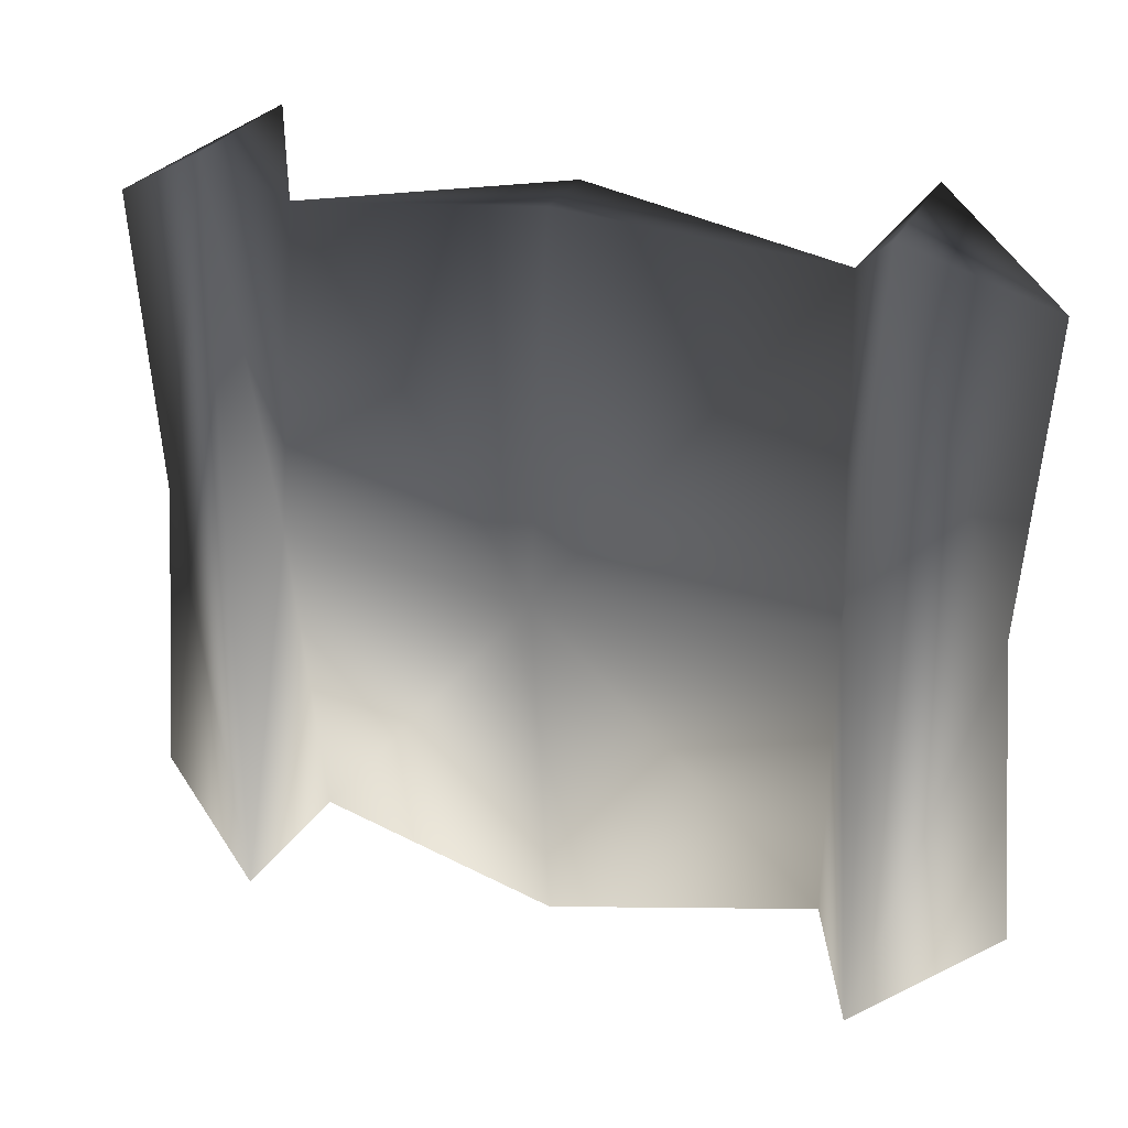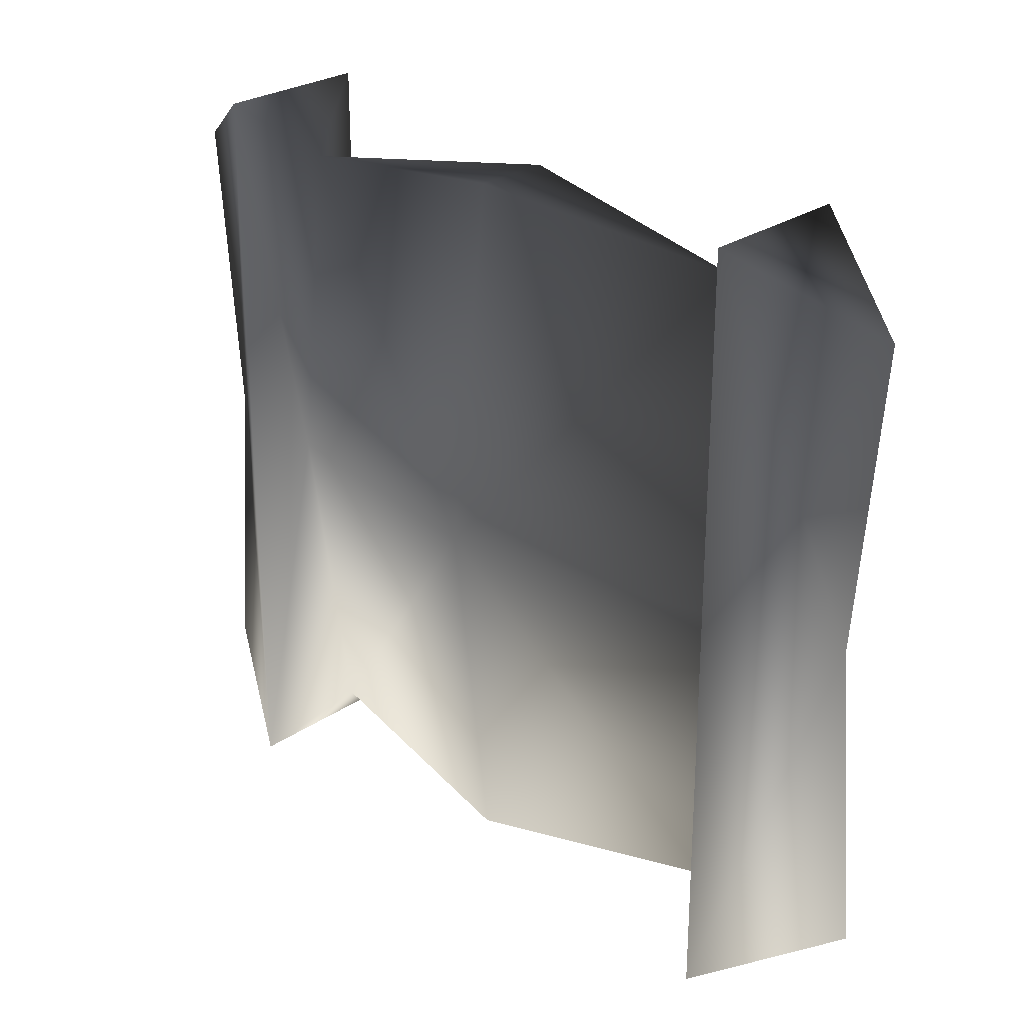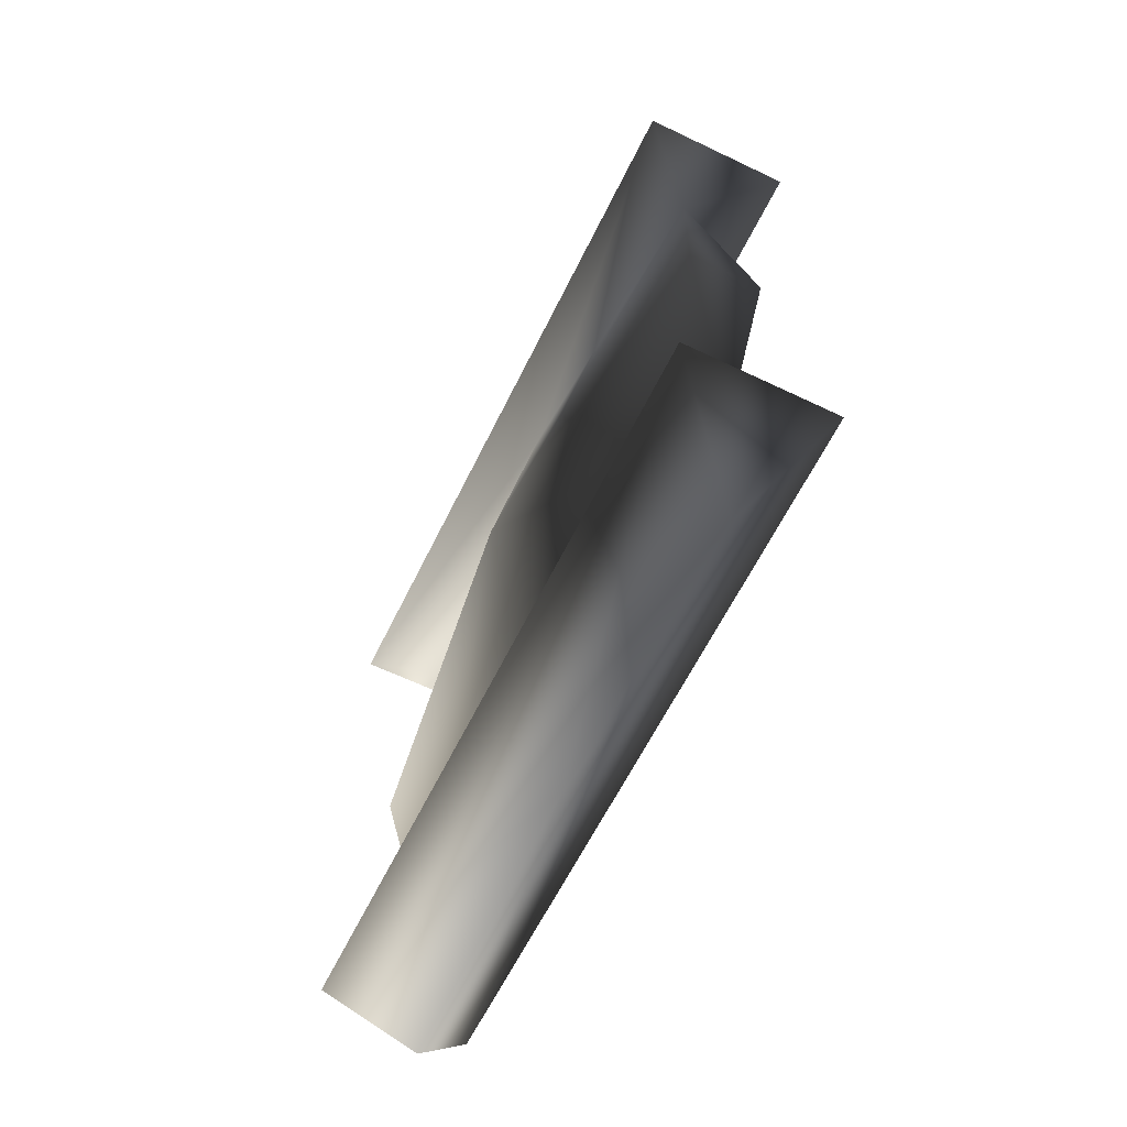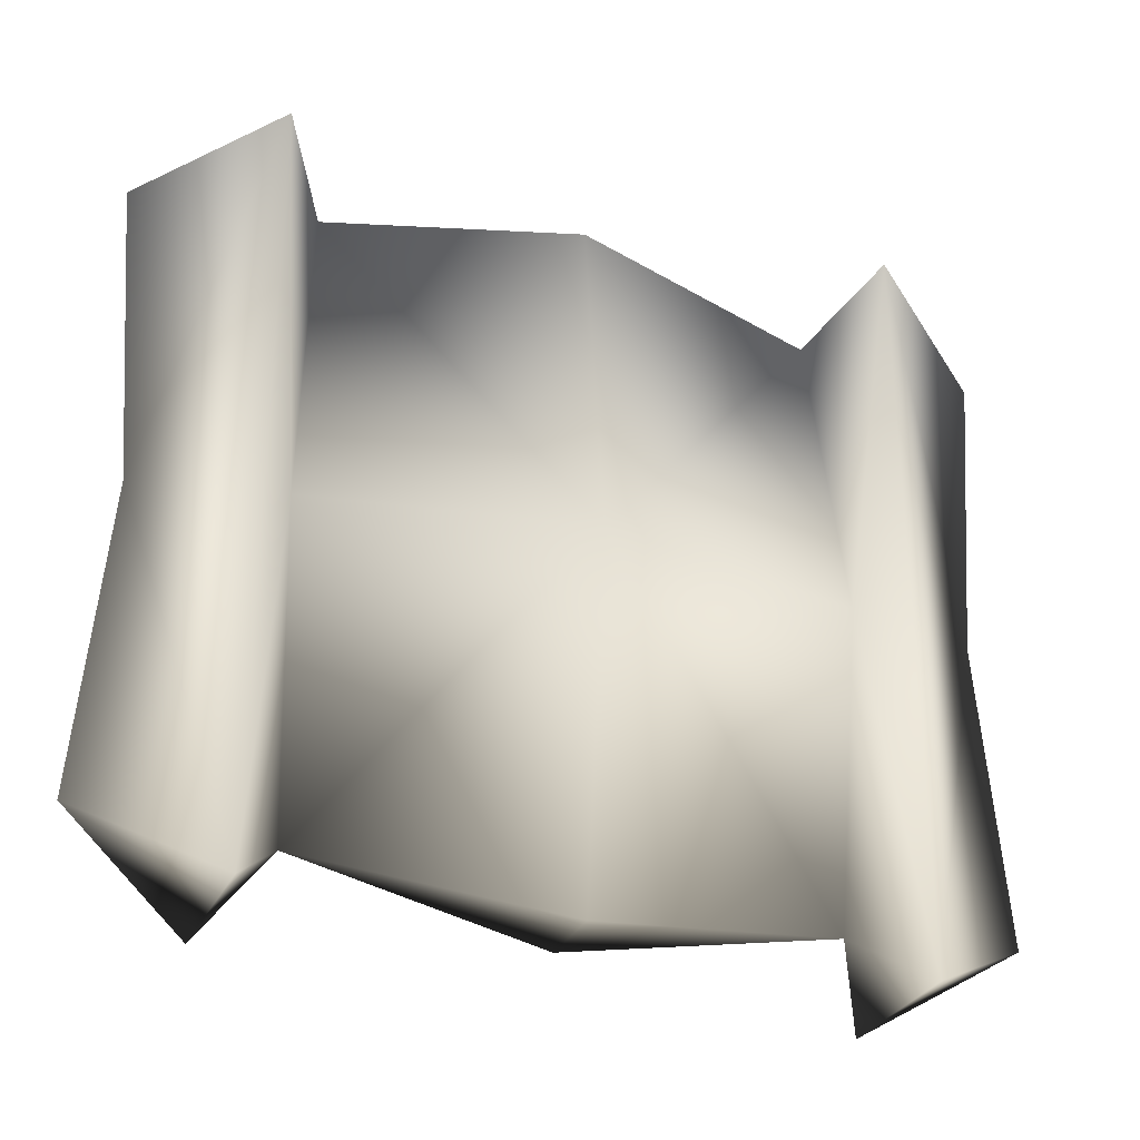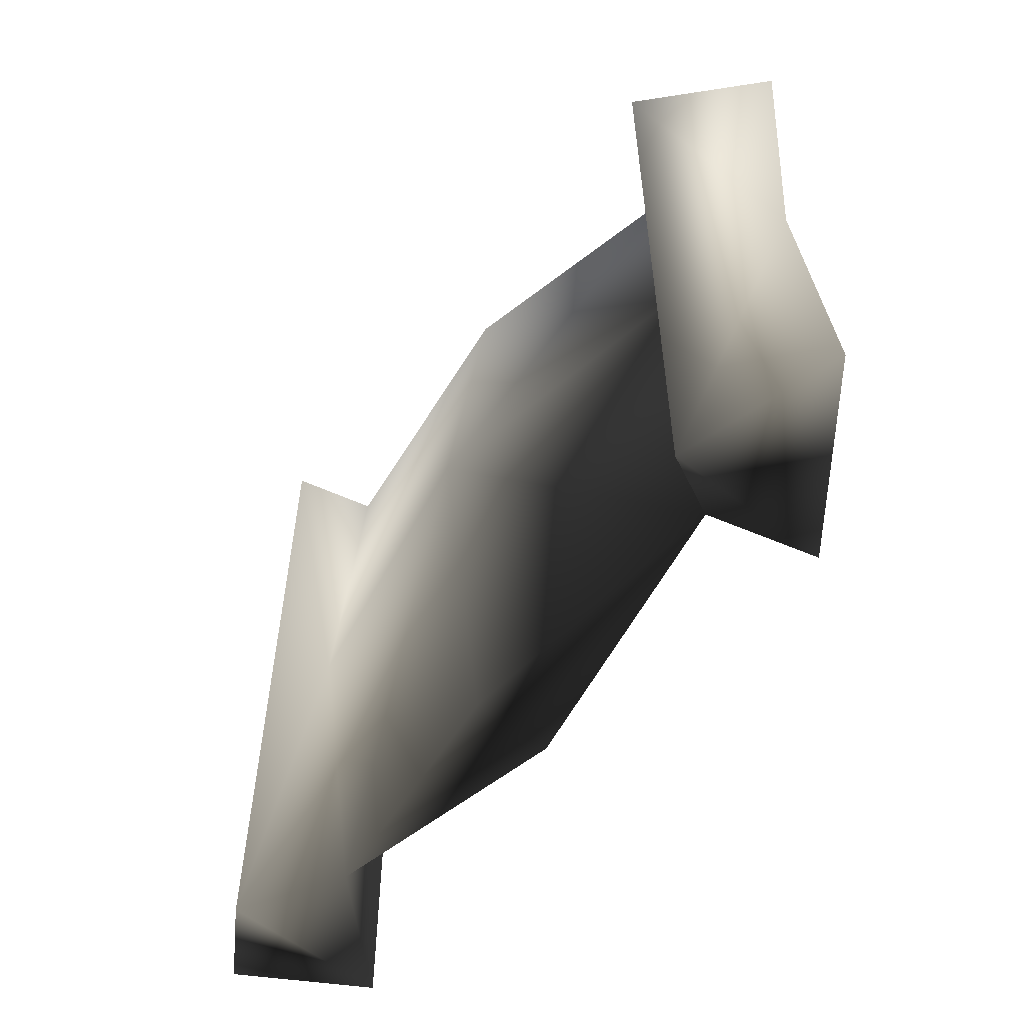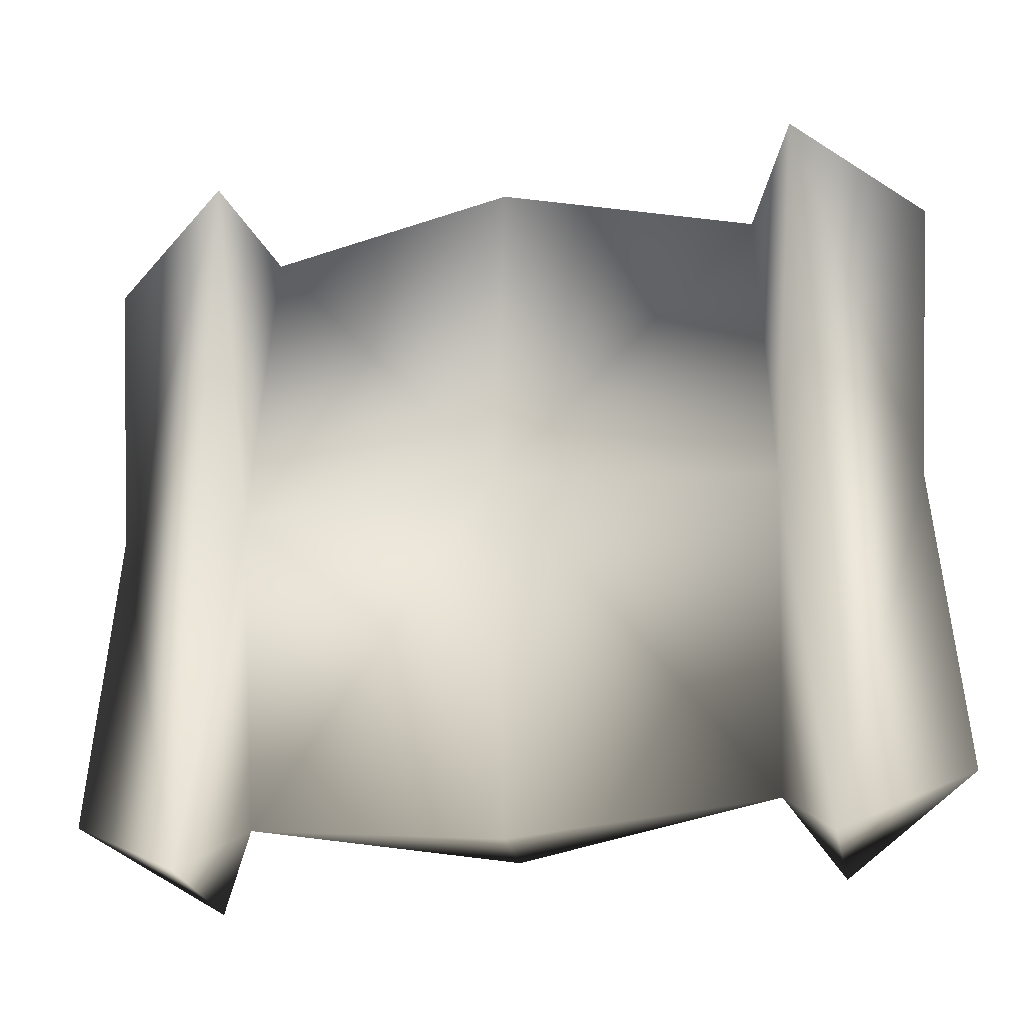
<metadata>
{"format":"obj","ext":"obj","renderer":"f3d","projection":"perspective","resolution":1024,"background":"white","views":[{"elev":27.1,"azim":-68.6,"up":"+Z"},{"elev":26.6,"azim":-46.8,"up":"+Z"},{"elev":-61.6,"azim":-26.0,"up":"+Y"},{"elev":-30.3,"azim":68.2,"up":"+Z"},{"elev":-58.0,"azim":-38.5,"up":"+Z"},{"elev":-25.9,"azim":101.4,"up":"+Z"}]}
</metadata>
<code>
v 0.04285 -0.2402 -0.1679
v 0 -0.1692 -0.2082
v 0.0857 -0.1692 -0.2082
v 0.03552 0.1411 0.1765
v 0.0857 0.1692 0.2082
v 0 0.1692 0.2082
v 0.04285 0.2402 0.1679
v 0.04285 -0.2402 0.1679
v 0.0857 -0.1692 0.2082
v 0 -0.1692 0.2082
v 0.04529 -0.1411 0.1765
v 0.04285 0.2402 -0.1679
v 0.0857 0.1692 -0.2082
v 0 0.1692 -0.2082
v 0.04529 0.1411 -0.1765
v 0 0.1692 0.2082
v 0.02575 0.1496 0
v 0.03552 0.1411 0.1765
v 0.04529 0.1411 -0.1765
v 0.04285 0.2266 0
v 0.04285 0.2402 0.1679
v 0.0857 0.1692 0.2082
v 0.04285 0.2402 -0.1679
v 0.0857 0.1692 -0.2082
v 0.05995 0.1496 0
v 0.04529 0.1411 -0.1765
v 0.08847 0 0
v 0.03552 0.1411 0.1765
v 0.06405 0 0.1956
v 0.06405 0 -0.1956
v 0.02164 0 -0.1956
v 0.04529 -0.1411 -0.1765
v 0.05995 -0.1496 0
v 0.04529 -0.1411 0.1765
v 0.02164 0 0.1956
v -0.002767 0 0
v 0.02164 0 -0.1956
v 0.02575 -0.1496 0
v 0.02164 0 0.1956
v 0.04529 -0.1411 0.1765
v 0.0857 -0.1692 0.2082
v 0.0857 -0.1692 -0.2082
v 0.04529 -0.1411 -0.1765
v 0.04285 -0.2266 0
v 0.04285 -0.2402 -0.1679
v 0.04285 -0.2402 0.1679
v 0 -0.1692 0.2082
v 0.04529 -0.1411 -0.1765
g CLOTHYARNYELLOW
o CLOTHYARNYELLOW0
f 1 2 3
f 4 5 6
f 7 6 5
f 8 9 10
f 11 10 9
f 12 13 14
f 15 14 13
f 16 17 18
f 14 19 17
f 17 16 14
f 20 14 16
f 16 21 20
f 20 21 22
f 14 20 23
f 23 20 24
f 22 24 20
f 24 22 25
f 18 25 22
f 25 19 24
f 26 25 27
f 28 27 25
f 27 28 29
f 26 30 31
f 32 31 30
f 27 32 30
f 27 30 26
f 32 27 33
f 34 33 27
f 27 29 34
f 34 29 35
f 28 35 29
f 32 36 37
f 26 37 36
f 36 17 26
f 36 28 17
f 36 38 34
f 34 39 36
f 28 36 39
f 36 32 38
f 33 40 41
f 42 33 41
f 33 42 43
f 44 45 42
f 42 41 44
f 46 44 41
f 2 45 44
f 44 47 2
f 47 44 46
f 2 38 43
f 38 2 47
f 47 40 38
f 48 3 2

</code>
